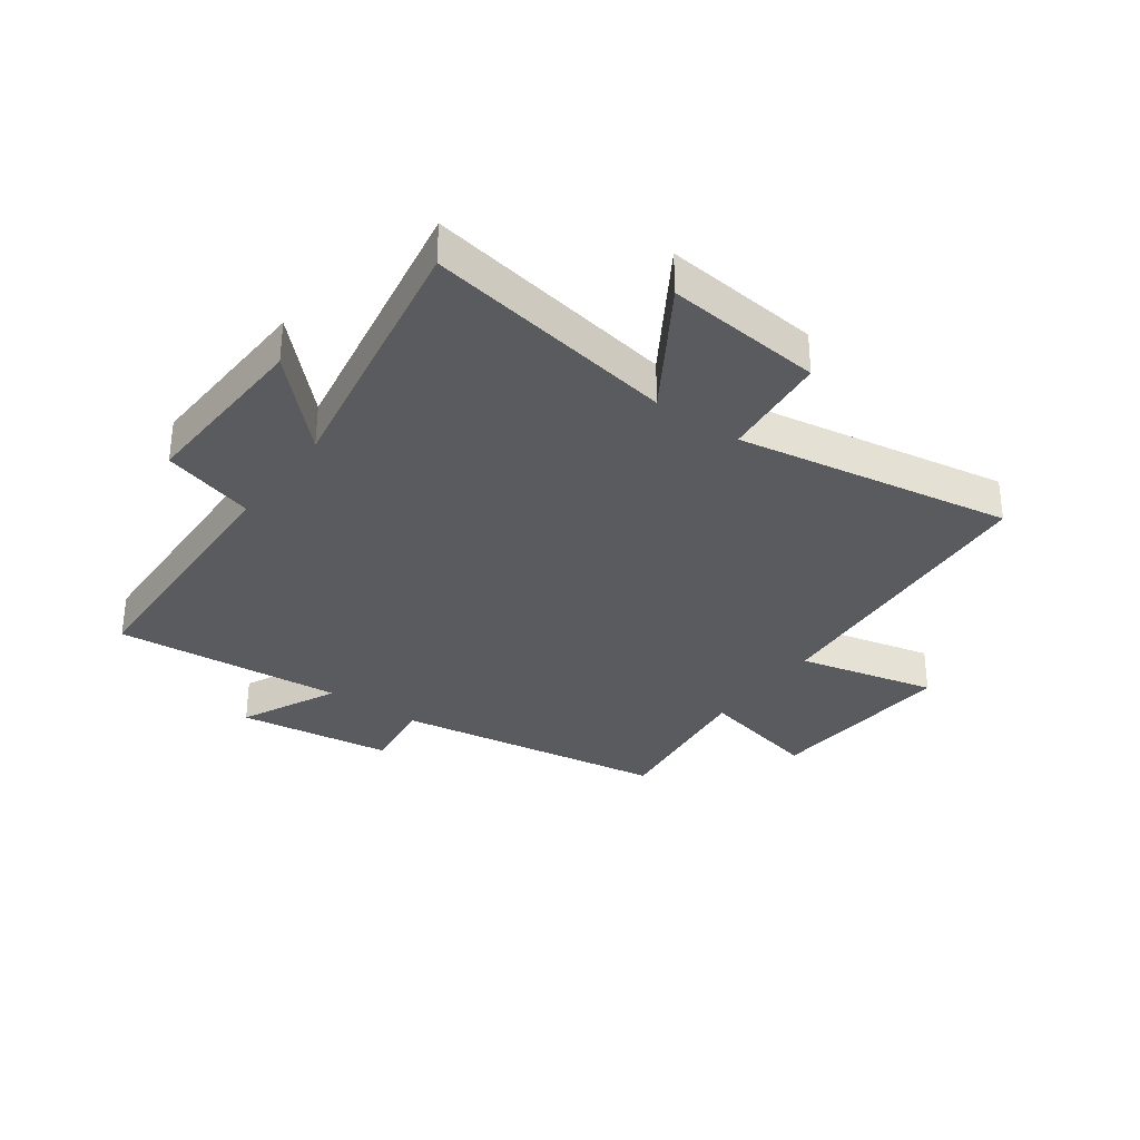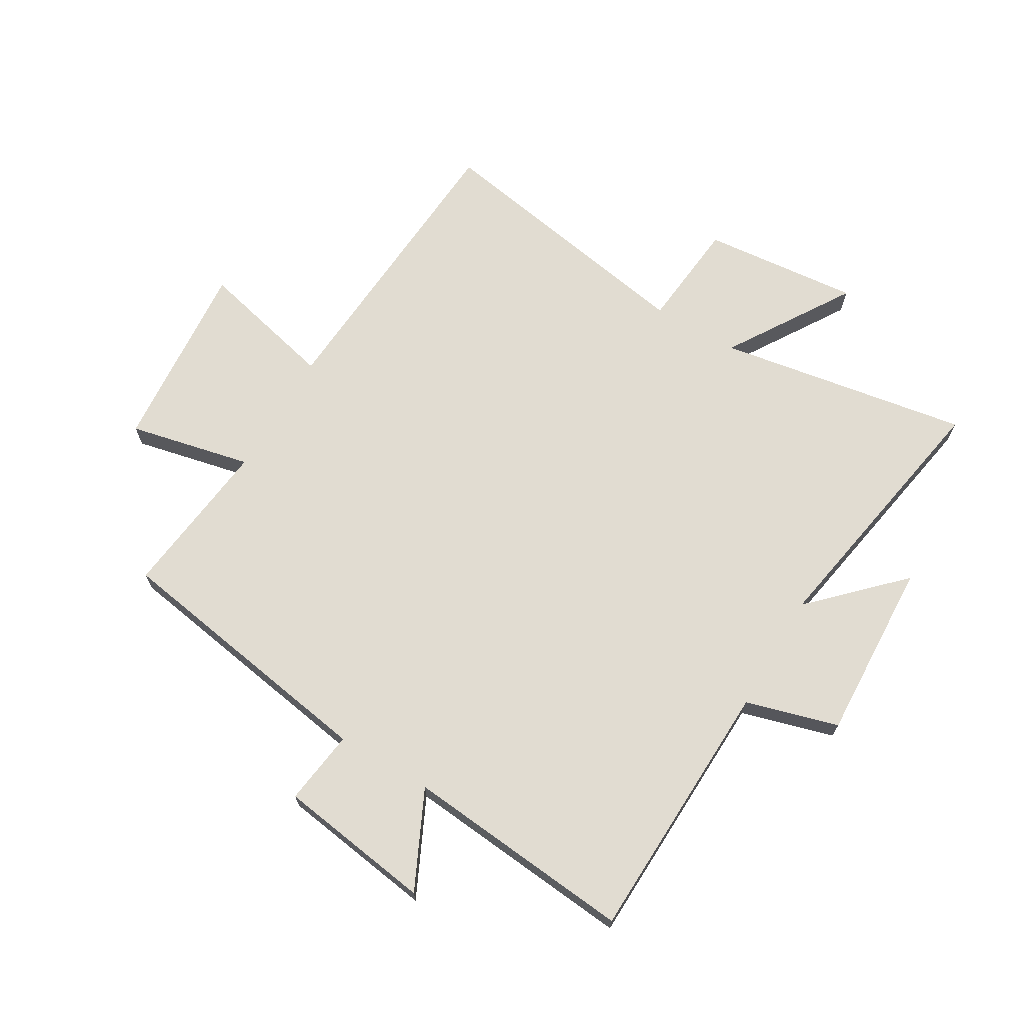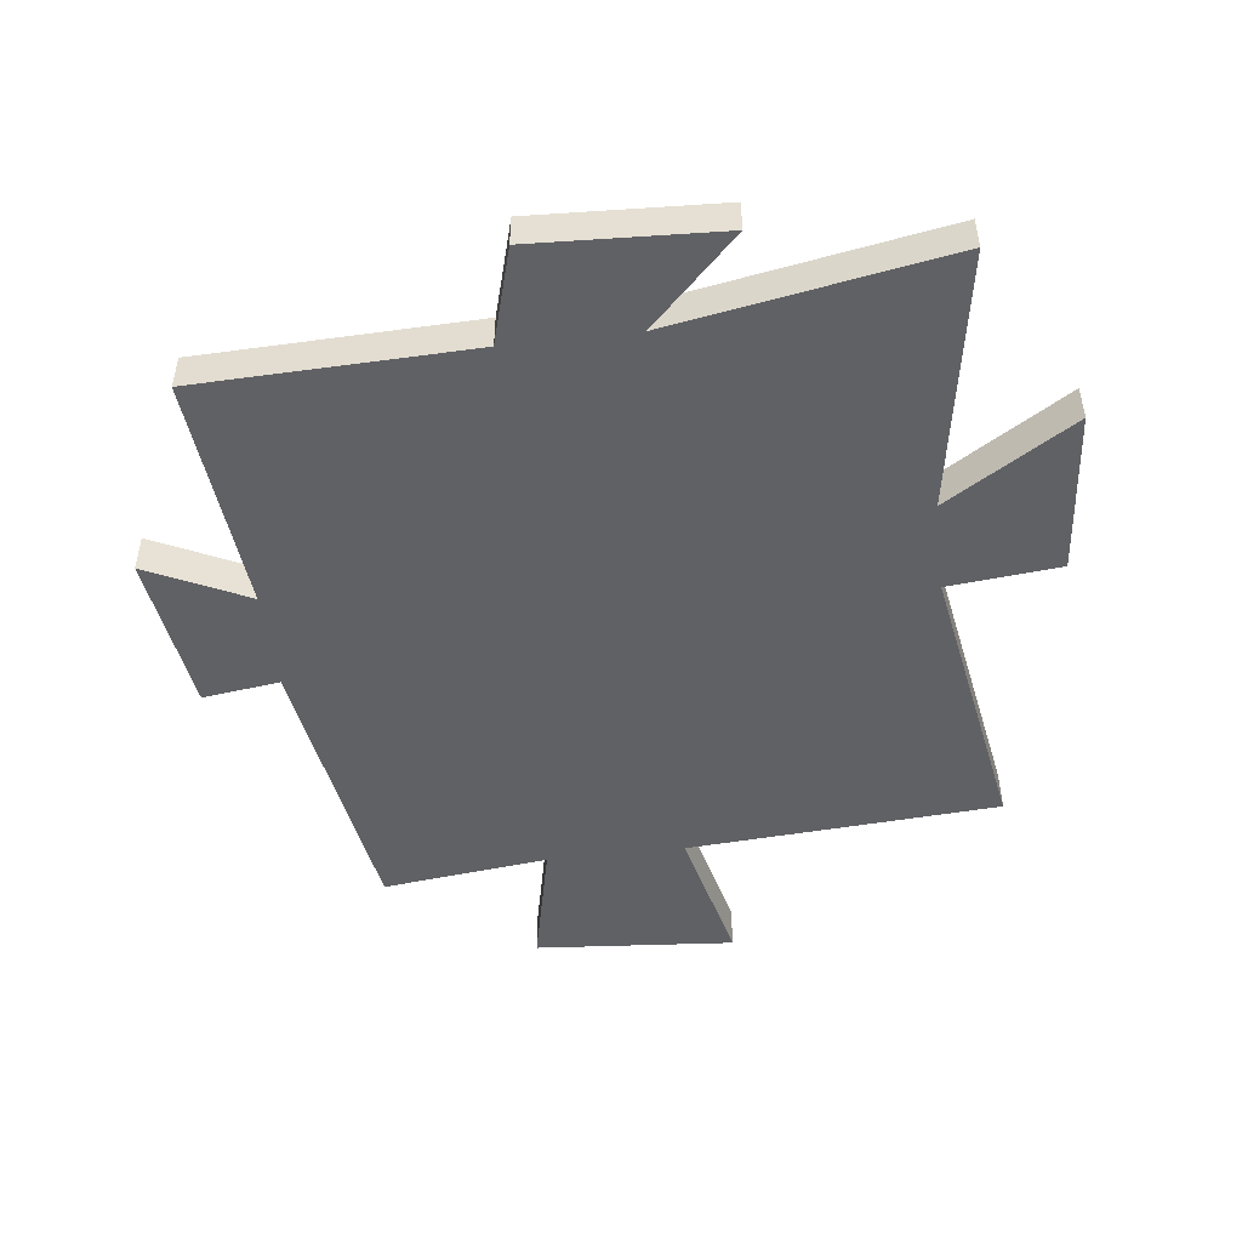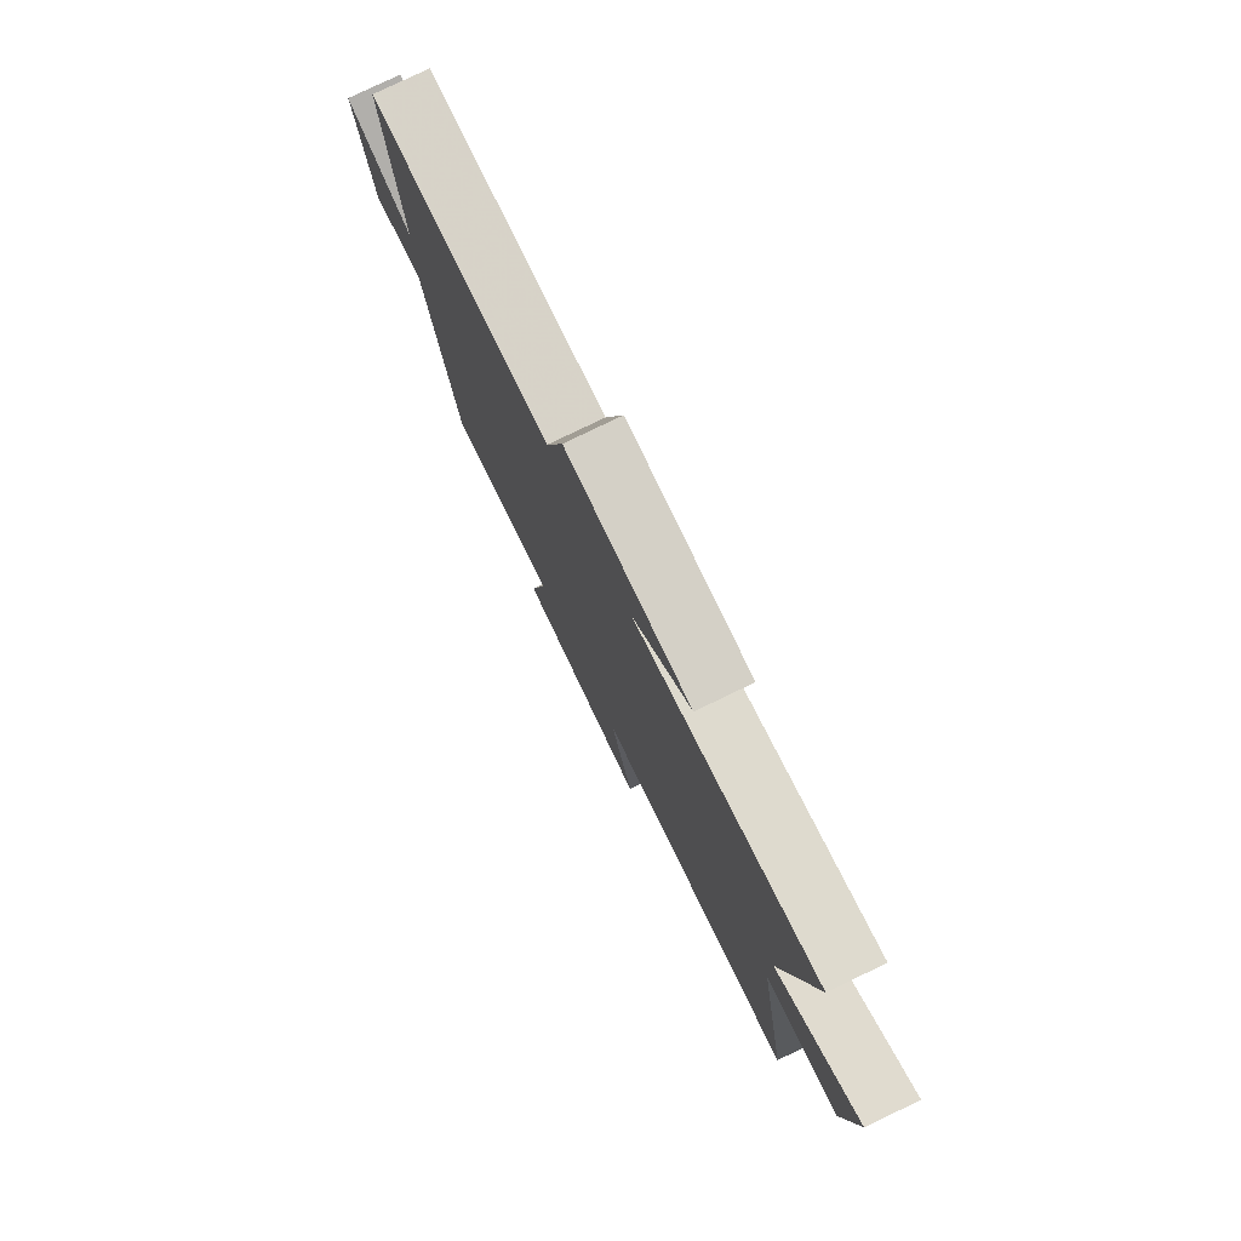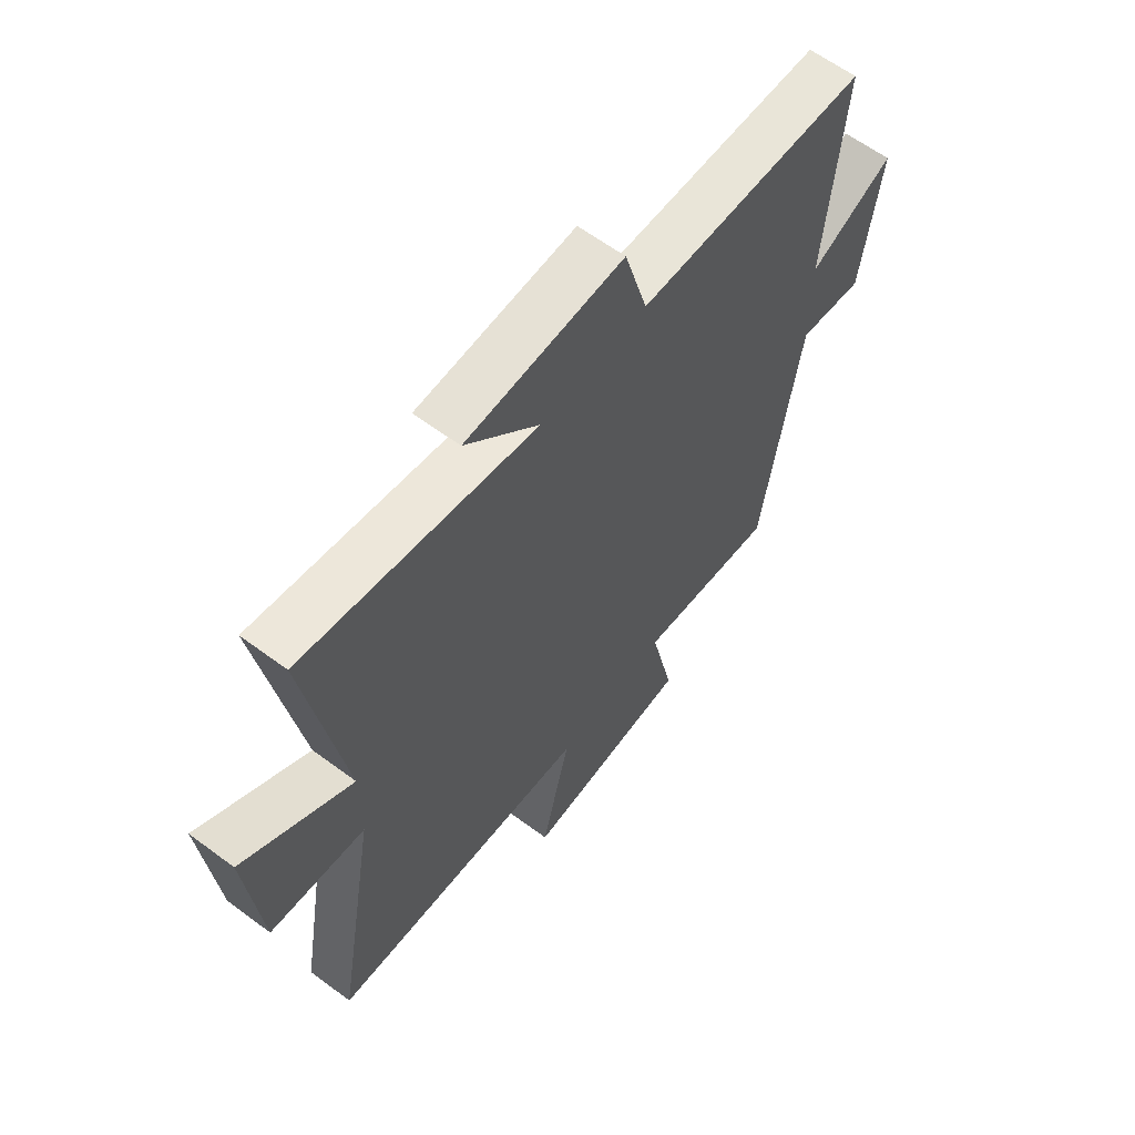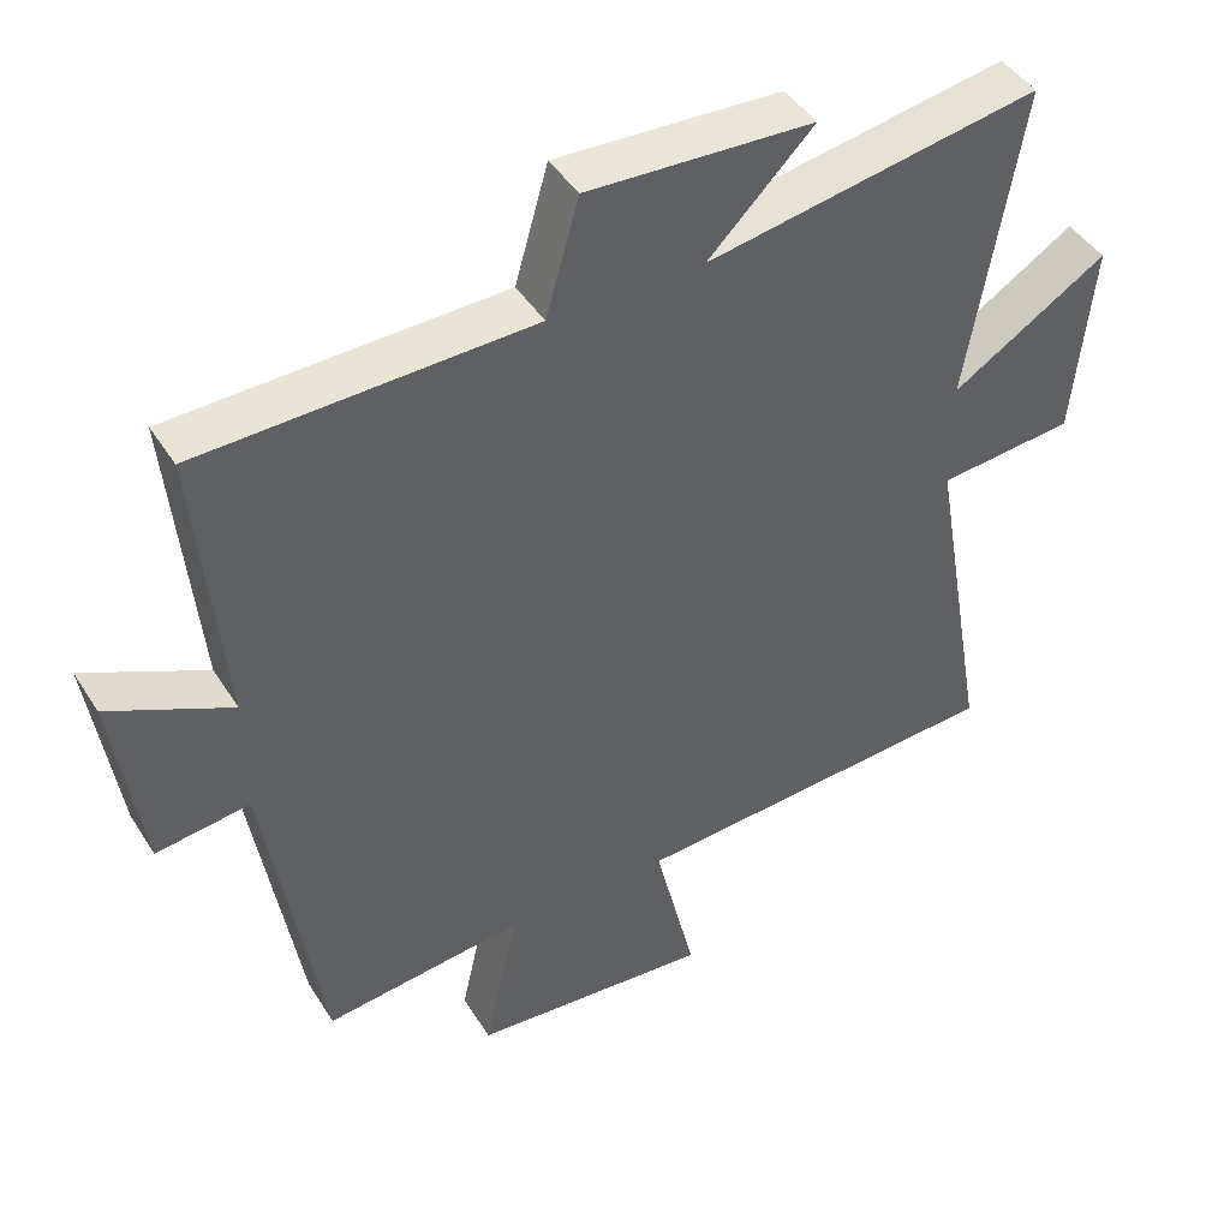
<metadata>
{"format":"obj","ext":"obj","renderer":"f3d","projection":"perspective","resolution":1024,"background":"white","views":[{"elev":-32.9,"azim":54.0,"up":"+Y"},{"elev":69.0,"azim":-59.4,"up":"+Y"},{"elev":-49.2,"azim":6.8,"up":"+Y"},{"elev":78.5,"azim":64.2,"up":"+Z"},{"elev":61.7,"azim":127.1,"up":"+Z"},{"elev":44.2,"azim":-30.1,"up":"+Z"}]}
</metadata>
<code>
v -0.536 0.07 0.486
v -0.087 0.07 0.5
v -0.042 0.07 0.657
v 0.264 0.07 0.643
v 0.121 0.07 0.5
v 0.572 0.07 0.58
v 0.5 0.07 0.153
v 0.71 0.07 0.285
v 0.684 0.07 0.019
v 0.5 0.07 0.001
v 0.581 0.07 -0.465
v 0.071 0.07 -0.5
v 0.127 0.07 -0.734
v -0.199 0.07 -0.708
v -0.153 0.07 -0.5
v -0.425 0.07 -0.532
v -0.5 0.07 -0.069
v -0.627 0.07 -0.086
v -0.665 0.07 0.176
v -0.5 0.07 0.097
v -0.536 0 0.486
v -0.087 0 0.5
v -0.042 0 0.657
v 0.264 0 0.643
v 0.121 0 0.5
v 0.572 0 0.58
v 0.5 0 0.153
v 0.71 0 0.285
v 0.684 0 0.019
v 0.5 0 0.001
v 0.581 0 -0.465
v 0.071 0 -0.5
v 0.127 0 -0.734
v -0.199 0 -0.708
v -0.153 0 -0.5
v -0.425 0 -0.532
v -0.5 0 -0.069
v -0.627 0 -0.086
v -0.665 0 0.176
v -0.5 0 0.097
f 17 18 19 20
f 15 16 17 20
f 15 20 1 2
f 12 13 14 15
f 15 2 3
f 12 15 3
f 11 12 3
f 10 11 3
f 7 8 9 10
f 5 6 7
f 5 7 10
f 3 4 5
f 3 5 10
f 40 39 38 37
f 40 37 36 35
f 22 21 40 35
f 35 34 33 32
f 23 22 35
f 23 35 32
f 23 32 31
f 23 31 30
f 30 29 28 27
f 27 26 25
f 30 27 25
f 25 24 23
f 30 25 23
f 1 21 22 2
f 2 22 23 3
f 3 23 24 4
f 4 24 25 5
f 5 25 26 6
f 6 26 27 7
f 7 27 28 8
f 8 28 29 9
f 9 29 30 10
f 10 30 31 11
f 11 31 32 12
f 12 32 33 13
f 13 33 34 14
f 14 34 35 15
f 15 35 36 16
f 16 36 37 17
f 17 37 38 18
f 18 38 39 19
f 19 39 40 20
f 20 40 21 1

</code>
